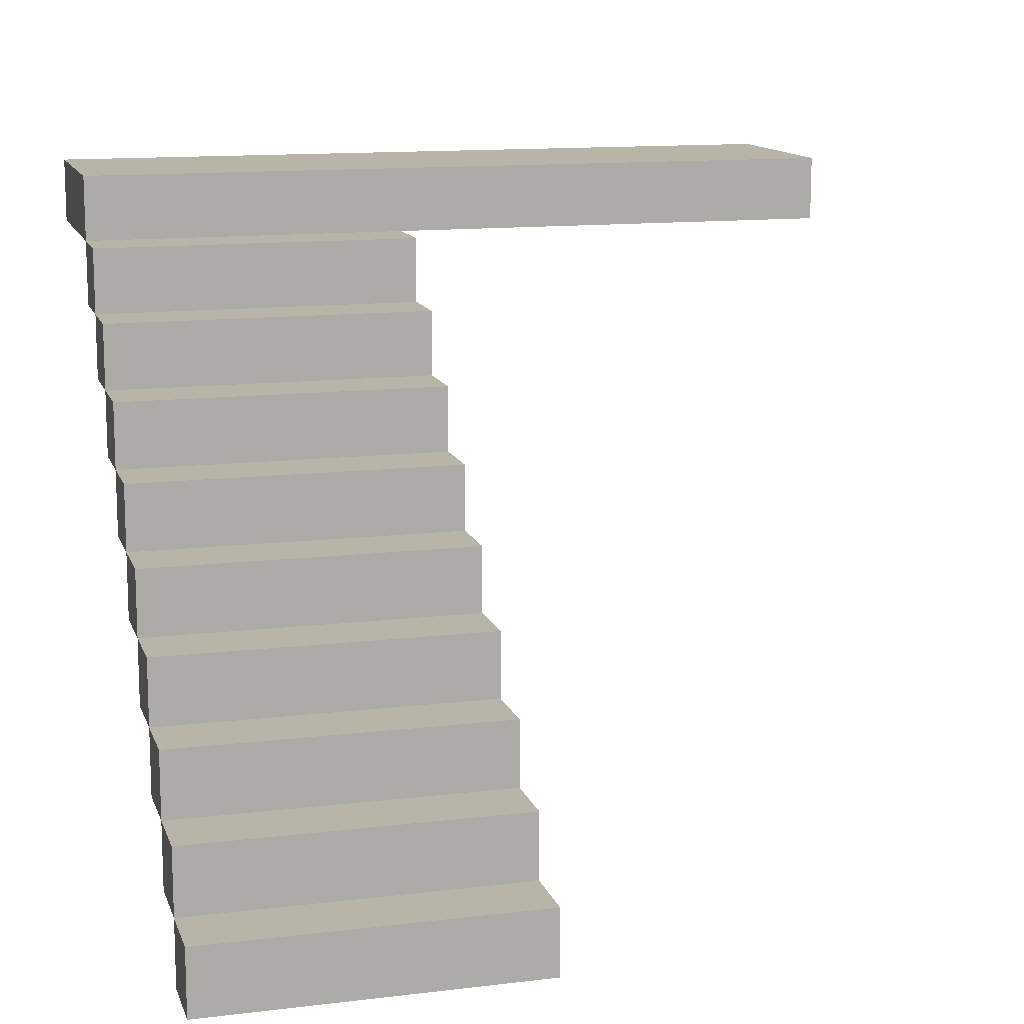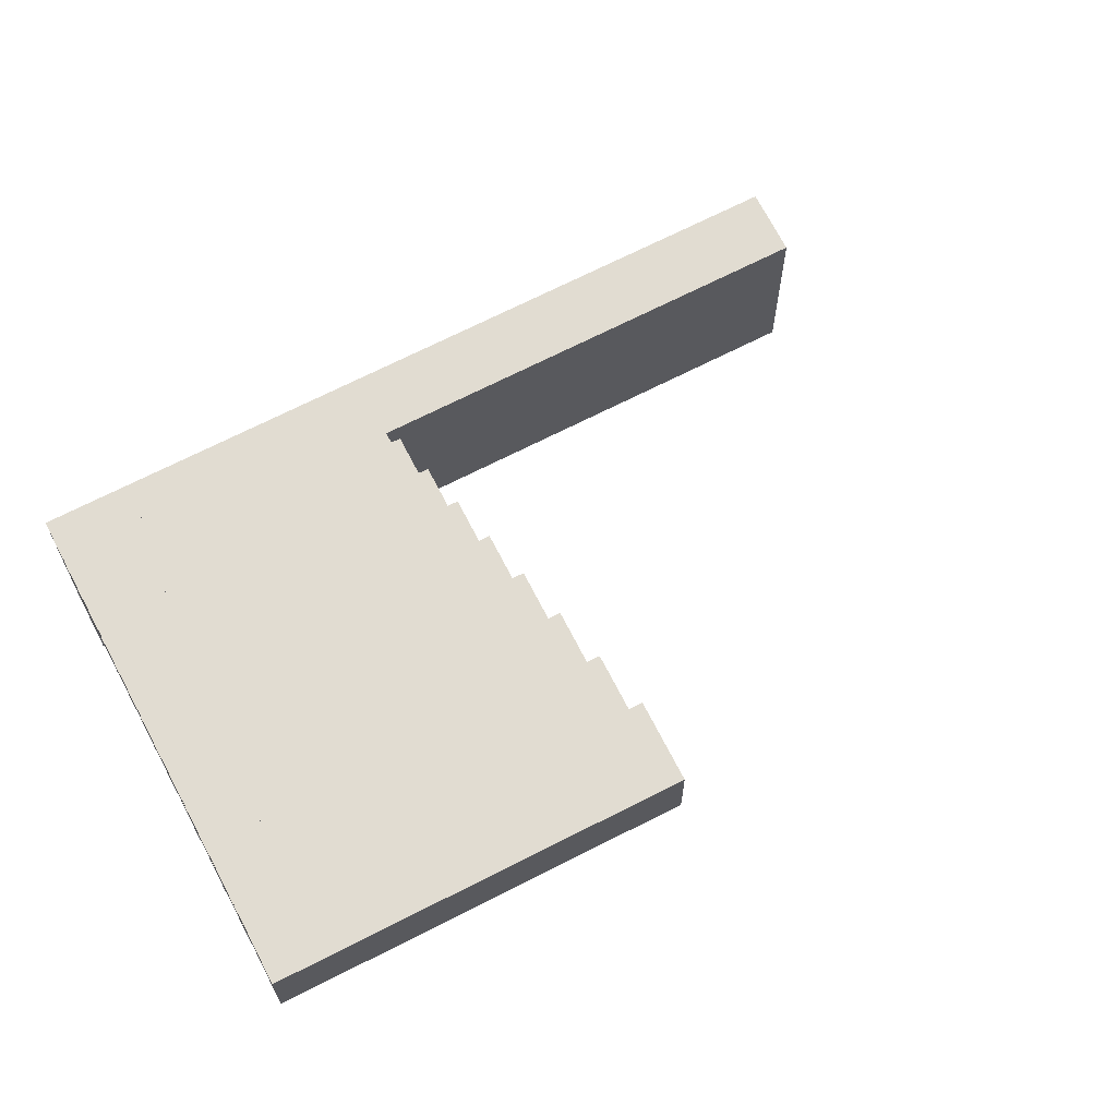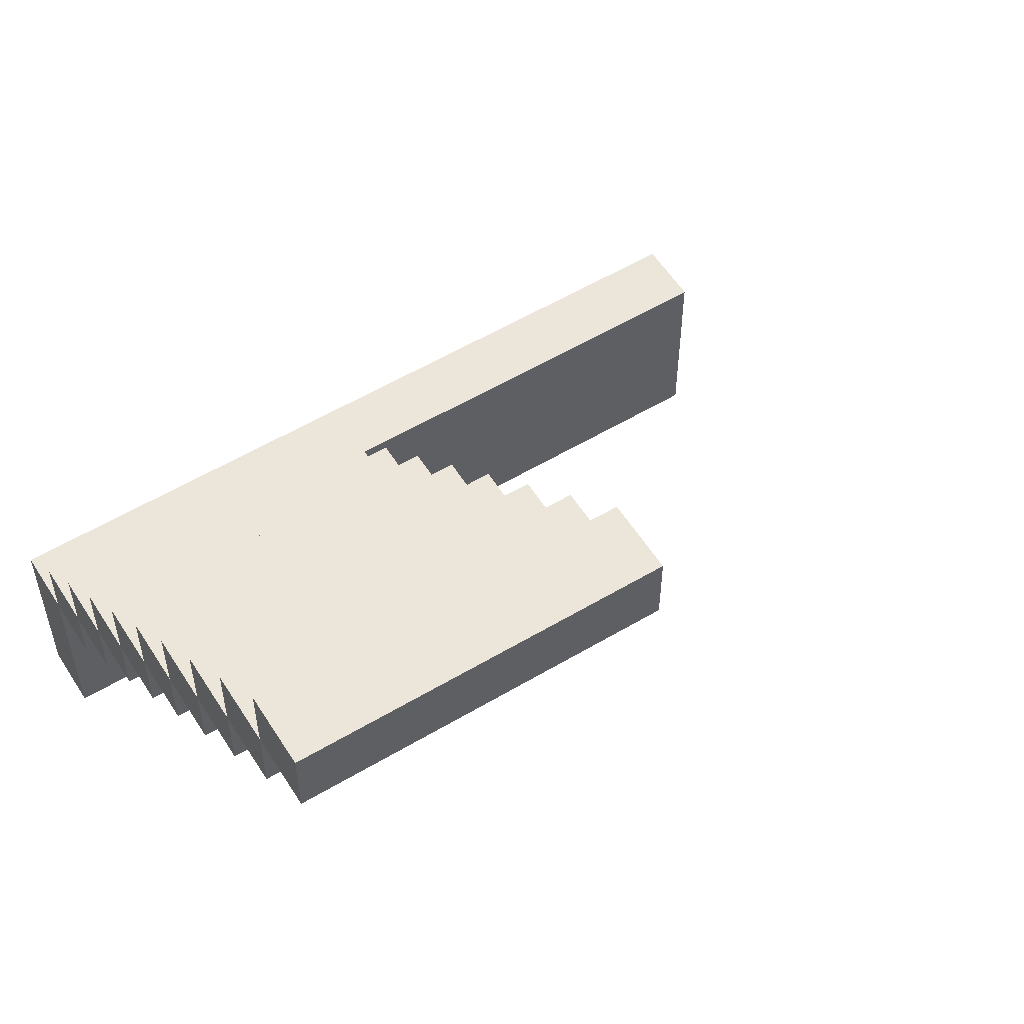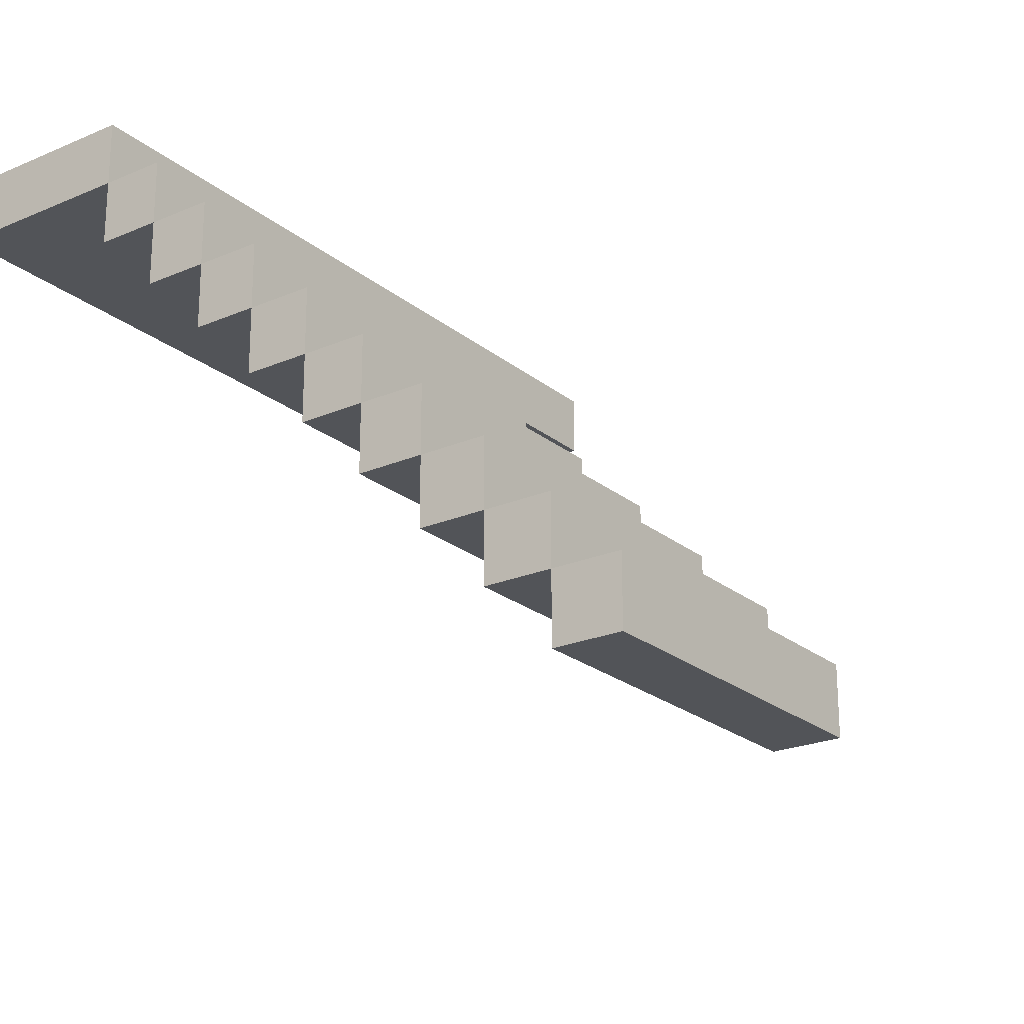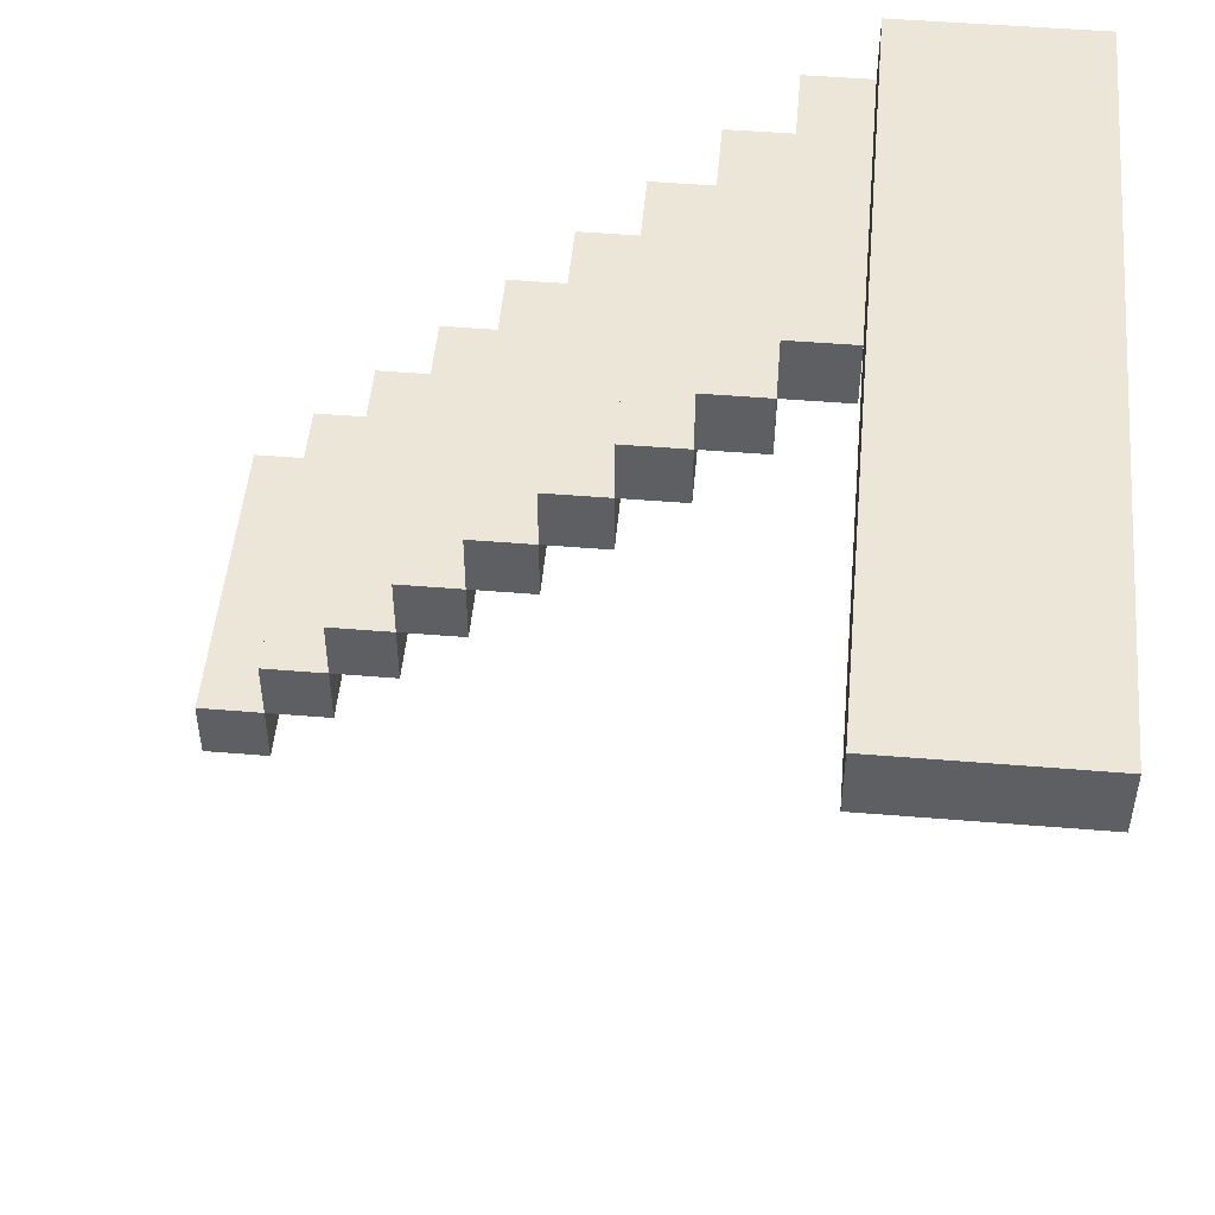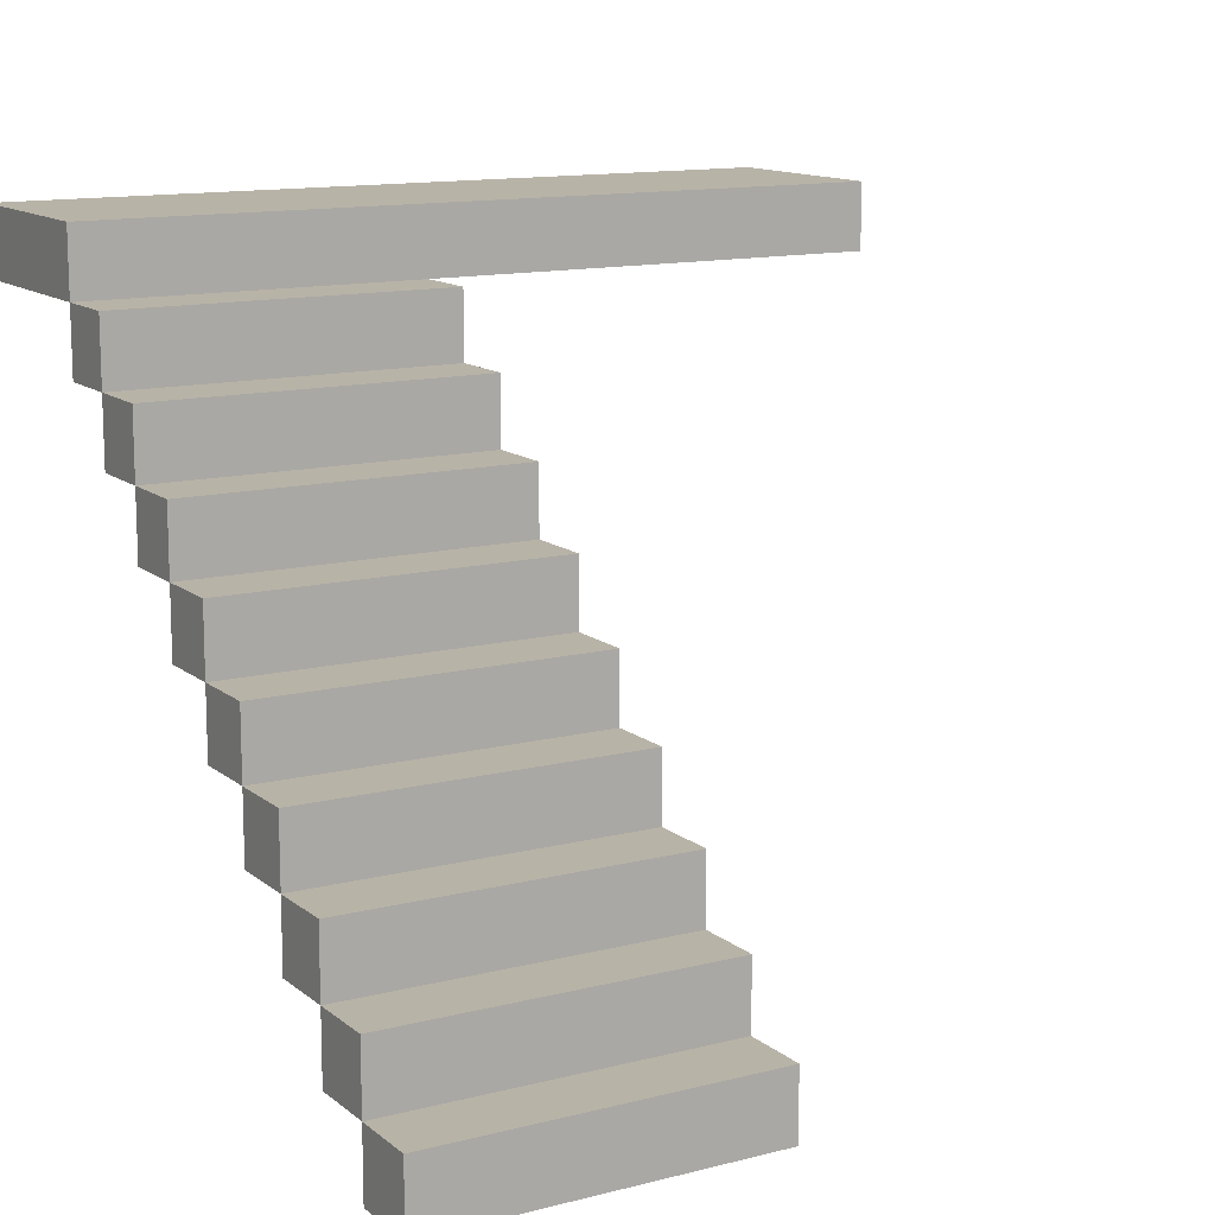
<metadata>
{"format":"obj","ext":"obj","renderer":"f3d","projection":"perspective","resolution":1024,"background":"white","views":[{"elev":13.0,"azim":-15.5,"up":"+Y"},{"elev":69.0,"azim":-27.1,"up":"+Z"},{"elev":56.3,"azim":-31.9,"up":"+Z"},{"elev":-22.8,"azim":-53.6,"up":"+Y"},{"elev":49.4,"azim":95.2,"up":"+Y"},{"elev":12.9,"azim":-30.4,"up":"+Y"}]}
</metadata>
<code>
v 34 1 -36
v 35 1 -36
v 35 2 -36
v 34 2 -36
v 35 1 -37
v 34 1 -37
v 34 2 -37
v 35 2 -37
v 36 1 -36
v 36 2 -36
v 36 1 -37
v 36 2 -37
v 37 1 -36
v 37 2 -36
v 37 1 -37
v 37 2 -37
v 38 1 -36
v 38 2 -36
v 38 1 -37
v 38 2 -37
v 39 1 -36
v 39 2 -36
v 39 1 -37
v 39 2 -37
v 35 3 -37
v 34 3 -37
v 35 2 -38
v 34 2 -38
v 34 3 -38
v 35 3 -38
v 36 3 -37
v 36 2 -38
v 36 3 -38
v 37 3 -37
v 37 2 -38
v 37 3 -38
v 38 3 -37
v 38 2 -38
v 38 3 -38
v 39 3 -37
v 39 2 -38
v 39 3 -38
v 34 3 -38
v 35 3 -38
v 35 4 -38
v 34 4 -38
v 35 3 -39
v 34 3 -39
v 34 4 -39
v 35 4 -39
v 36 3 -38
v 36 4 -38
v 36 3 -39
v 36 4 -39
v 37 3 -38
v 37 4 -38
v 37 3 -39
v 37 4 -39
v 38 3 -38
v 38 4 -38
v 38 3 -39
v 38 4 -39
v 39 3 -38
v 39 4 -38
v 39 3 -39
v 39 4 -39
v 35 5 -39
v 34 5 -39
v 35 4 -40
v 34 4 -40
v 34 5 -40
v 35 5 -40
v 36 5 -39
v 36 4 -40
v 36 5 -40
v 37 5 -39
v 37 4 -40
v 37 5 -40
v 38 5 -39
v 38 4 -40
v 38 5 -40
v 39 5 -39
v 39 4 -40
v 39 5 -40
v 34 5 -40
v 35 5 -40
v 35 6 -40
v 34 6 -40
v 35 5 -41
v 34 5 -41
v 34 6 -41
v 35 6 -41
v 36 5 -40
v 36 6 -40
v 36 5 -41
v 36 6 -41
v 37 5 -40
v 37 6 -40
v 37 5 -41
v 37 6 -41
v 38 5 -40
v 38 6 -40
v 38 5 -41
v 38 6 -41
v 39 5 -40
v 39 6 -40
v 39 5 -41
v 39 6 -41
v 35 7 -41
v 34 7 -41
v 35 6 -42
v 34 6 -42
v 34 7 -42
v 35 7 -42
v 36 7 -41
v 36 6 -42
v 36 7 -42
v 37 7 -41
v 37 6 -42
v 37 7 -42
v 38 7 -41
v 38 6 -42
v 38 7 -42
v 39 7 -41
v 39 6 -42
v 39 7 -42
v 35 8 -42
v 34 8 -42
v 35 7 -43
v 34 7 -43
v 34 8 -43
v 35 8 -43
v 36 8 -42
v 36 7 -43
v 36 8 -43
v 37 8 -42
v 37 7 -43
v 37 8 -43
v 38 8 -42
v 38 7 -43
v 38 8 -43
v 39 8 -42
v 39 7 -43
v 39 8 -43
v 35 9 -43
v 34 9 -43
v 35 8 -44
v 34 8 -44
v 34 9 -44
v 35 9 -44
v 36 9 -43
v 36 8 -44
v 36 9 -44
v 37 9 -43
v 37 8 -44
v 37 9 -44
v 38 9 -43
v 38 8 -44
v 38 9 -44
v 39 9 -43
v 39 8 -44
v 39 9 -44
v 35 10 -44
v 34 10 -44
v 35 9 -45
v 34 9 -45
v 34 10 -45
v 35 10 -45
v 36 10 -44
v 36 9 -45
v 36 10 -45
v 37 10 -44
v 37 9 -45
v 37 10 -45
v 38 10 -44
v 38 9 -45
v 38 10 -45
v 39 10 -44
v 39 9 -45
v 39 10 -45
v 35 11 -45
v 34 11 -45
v 34 10 -46
v 35 10 -46
v 35 11 -46
v 34 11 -46
v 36 11 -45
v 36 10 -46
v 36 11 -46
v 37 11 -45
v 37 10 -46
v 37 11 -46
v 38 11 -45
v 38 10 -46
v 38 11 -46
v 39 11 -45
v 39 10 -46
v 39 11 -46
v 40 10 -45
v 40 11 -45
v 40 10 -46
v 40 11 -46
v 41 10 -45
v 41 11 -45
v 41 10 -46
v 41 11 -46
v 42 10 -45
v 42 11 -45
v 42 10 -46
v 42 11 -46
v 43 10 -45
v 43 11 -45
v 43 10 -46
v 43 11 -46
v 44 10 -45
v 44 11 -45
v 44 10 -46
v 44 11 -46
v 45 10 -45
v 45 11 -45
v 45 10 -46
v 45 11 -46
v 46 10 -45
v 46 11 -45
v 46 10 -46
v 46 11 -46
v 34 10 -47
v 35 10 -47
v 35 11 -47
v 34 11 -47
v 36 10 -47
v 36 11 -47
v 37 10 -47
v 37 11 -47
v 38 10 -47
v 38 11 -47
v 39 10 -47
v 39 11 -47
v 40 10 -47
v 40 11 -47
v 41 10 -47
v 41 11 -47
v 42 10 -47
v 42 11 -47
v 43 10 -47
v 43 11 -47
v 44 10 -47
v 44 11 -47
v 45 10 -47
v 45 11 -47
v 46 10 -47
v 46 11 -47
v 35 10 -48
v 34 10 -48
v 34 11 -48
v 35 11 -48
v 36 10 -48
v 36 11 -48
v 37 10 -48
v 37 11 -48
v 38 10 -48
v 38 11 -48
v 39 10 -48
v 39 11 -48
v 40 10 -48
v 40 11 -48
v 41 10 -48
v 41 11 -48
v 42 10 -48
v 42 11 -48
v 43 10 -48
v 43 11 -48
v 44 10 -48
v 44 11 -48
v 45 10 -48
v 45 11 -48
v 46 10 -48
v 46 11 -48
f 1 2 3 4
f 5 6 7 8
f 1 6 5 2
f 3 8 7 4
f 1 4 7 6
f 2 9 10 3
f 11 5 8 12
f 2 5 11 9
f 10 12 8 3
f 9 13 14 10
f 15 11 12 16
f 9 11 15 13
f 14 16 12 10
f 13 17 18 14
f 19 15 16 20
f 13 15 19 17
f 18 20 16 14
f 17 21 22 18
f 23 19 20 24
f 17 19 23 21
f 22 24 20 18
f 21 23 24 22
f 7 8 25 26
f 27 28 29 30
f 7 28 27 8
f 25 30 29 26
f 7 26 29 28
f 8 12 31 25
f 32 27 30 33
f 8 27 32 12
f 31 33 30 25
f 12 16 34 31
f 35 32 33 36
f 12 32 35 16
f 34 36 33 31
f 16 20 37 34
f 38 35 36 39
f 16 35 38 20
f 37 39 36 34
f 20 24 40 37
f 41 38 39 42
f 20 38 41 24
f 40 42 39 37
f 24 41 42 40
f 43 44 45 46
f 47 48 49 50
f 43 48 47 44
f 45 50 49 46
f 43 46 49 48
f 44 51 52 45
f 53 47 50 54
f 44 47 53 51
f 52 54 50 45
f 51 55 56 52
f 57 53 54 58
f 51 53 57 55
f 56 58 54 52
f 55 59 60 56
f 61 57 58 62
f 55 57 61 59
f 60 62 58 56
f 59 63 64 60
f 65 61 62 66
f 59 61 65 63
f 64 66 62 60
f 63 65 66 64
f 49 50 67 68
f 69 70 71 72
f 49 70 69 50
f 67 72 71 68
f 49 68 71 70
f 50 54 73 67
f 74 69 72 75
f 50 69 74 54
f 73 75 72 67
f 54 58 76 73
f 77 74 75 78
f 54 74 77 58
f 76 78 75 73
f 58 62 79 76
f 80 77 78 81
f 58 77 80 62
f 79 81 78 76
f 62 66 82 79
f 83 80 81 84
f 62 80 83 66
f 82 84 81 79
f 66 83 84 82
f 85 86 87 88
f 89 90 91 92
f 85 90 89 86
f 87 92 91 88
f 85 88 91 90
f 86 93 94 87
f 95 89 92 96
f 86 89 95 93
f 94 96 92 87
f 93 97 98 94
f 99 95 96 100
f 93 95 99 97
f 98 100 96 94
f 97 101 102 98
f 103 99 100 104
f 97 99 103 101
f 102 104 100 98
f 101 105 106 102
f 107 103 104 108
f 101 103 107 105
f 106 108 104 102
f 105 107 108 106
f 91 92 109 110
f 111 112 113 114
f 91 112 111 92
f 109 114 113 110
f 91 110 113 112
f 92 96 115 109
f 116 111 114 117
f 92 111 116 96
f 115 117 114 109
f 96 100 118 115
f 119 116 117 120
f 96 116 119 100
f 118 120 117 115
f 100 104 121 118
f 122 119 120 123
f 100 119 122 104
f 121 123 120 118
f 104 108 124 121
f 125 122 123 126
f 104 122 125 108
f 124 126 123 121
f 108 125 126 124
f 113 114 127 128
f 129 130 131 132
f 113 130 129 114
f 127 132 131 128
f 113 128 131 130
f 114 117 133 127
f 134 129 132 135
f 114 129 134 117
f 133 135 132 127
f 117 120 136 133
f 137 134 135 138
f 117 134 137 120
f 136 138 135 133
f 120 123 139 136
f 140 137 138 141
f 120 137 140 123
f 139 141 138 136
f 123 126 142 139
f 143 140 141 144
f 123 140 143 126
f 142 144 141 139
f 126 143 144 142
f 131 132 145 146
f 147 148 149 150
f 131 148 147 132
f 145 150 149 146
f 131 146 149 148
f 132 135 151 145
f 152 147 150 153
f 132 147 152 135
f 151 153 150 145
f 135 138 154 151
f 155 152 153 156
f 135 152 155 138
f 154 156 153 151
f 138 141 157 154
f 158 155 156 159
f 138 155 158 141
f 157 159 156 154
f 141 144 160 157
f 161 158 159 162
f 141 158 161 144
f 160 162 159 157
f 144 161 162 160
f 149 150 163 164
f 165 166 167 168
f 149 166 165 150
f 163 168 167 164
f 149 164 167 166
f 150 153 169 163
f 170 165 168 171
f 150 165 170 153
f 169 171 168 163
f 153 156 172 169
f 173 170 171 174
f 153 170 173 156
f 172 174 171 169
f 156 159 175 172
f 176 173 174 177
f 156 173 176 159
f 175 177 174 172
f 159 162 178 175
f 179 176 177 180
f 159 176 179 162
f 178 180 177 175
f 162 179 180 178
f 167 168 181 182
f 167 183 184 168
f 181 185 186 182
f 167 182 186 183
f 168 171 187 181
f 168 184 188 171
f 187 189 185 181
f 171 174 190 187
f 171 188 191 174
f 190 192 189 187
f 174 177 193 190
f 174 191 194 177
f 193 195 192 190
f 177 180 196 193
f 177 194 197 180
f 196 198 195 193
f 180 199 200 196
f 180 197 201 199
f 200 202 198 196
f 199 203 204 200
f 199 201 205 203
f 204 206 202 200
f 203 207 208 204
f 203 205 209 207
f 208 210 206 204
f 207 211 212 208
f 207 209 213 211
f 212 214 210 208
f 211 215 216 212
f 211 213 217 215
f 216 218 214 212
f 215 219 220 216
f 215 217 221 219
f 220 222 218 216
f 219 223 224 220
f 219 221 225 223
f 224 226 222 220
f 223 225 226 224
f 183 227 228 184
f 185 229 230 186
f 183 186 230 227
f 184 228 231 188
f 189 232 229 185
f 188 231 233 191
f 192 234 232 189
f 191 233 235 194
f 195 236 234 192
f 194 235 237 197
f 198 238 236 195
f 197 237 239 201
f 202 240 238 198
f 201 239 241 205
f 206 242 240 202
f 205 241 243 209
f 210 244 242 206
f 209 243 245 213
f 214 246 244 210
f 213 245 247 217
f 218 248 246 214
f 217 247 249 221
f 222 250 248 218
f 221 249 251 225
f 226 252 250 222
f 225 251 252 226
f 253 254 255 256
f 227 254 253 228
f 229 256 255 230
f 227 230 255 254
f 257 253 256 258
f 228 253 257 231
f 232 258 256 229
f 259 257 258 260
f 231 257 259 233
f 234 260 258 232
f 261 259 260 262
f 233 259 261 235
f 236 262 260 234
f 263 261 262 264
f 235 261 263 237
f 238 264 262 236
f 265 263 264 266
f 237 263 265 239
f 240 266 264 238
f 267 265 266 268
f 239 265 267 241
f 242 268 266 240
f 269 267 268 270
f 241 267 269 243
f 244 270 268 242
f 271 269 270 272
f 243 269 271 245
f 246 272 270 244
f 273 271 272 274
f 245 271 273 247
f 248 274 272 246
f 275 273 274 276
f 247 273 275 249
f 250 276 274 248
f 277 275 276 278
f 249 275 277 251
f 252 278 276 250
f 251 277 278 252

</code>
